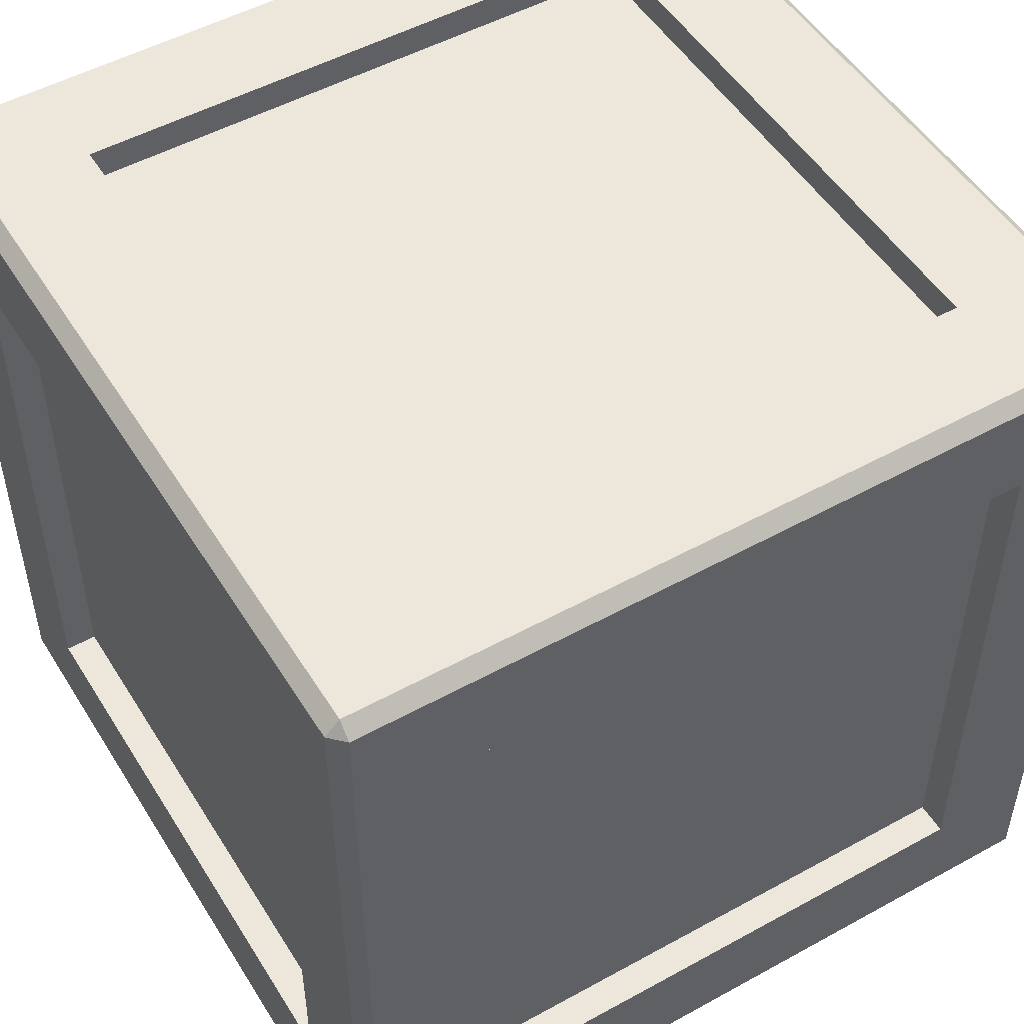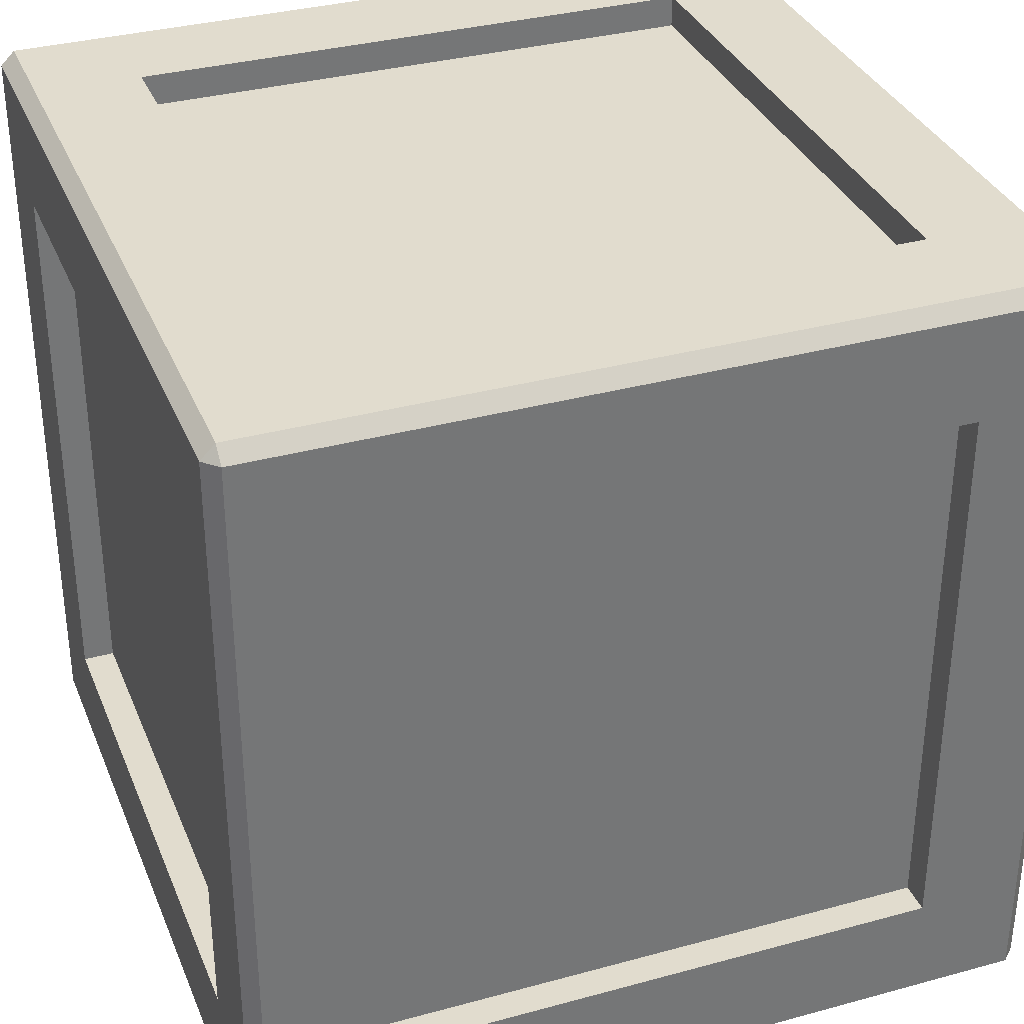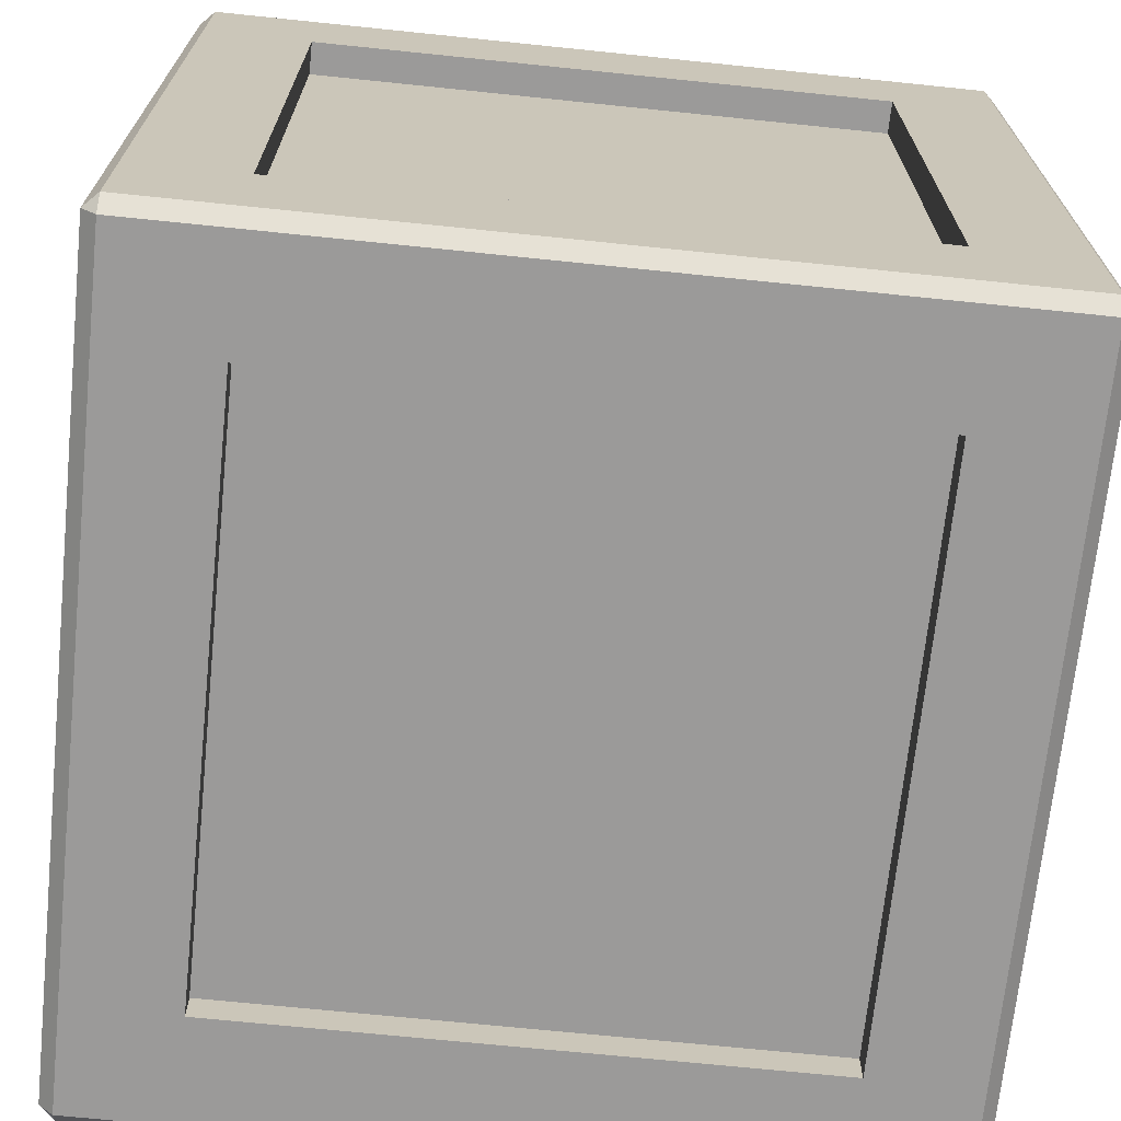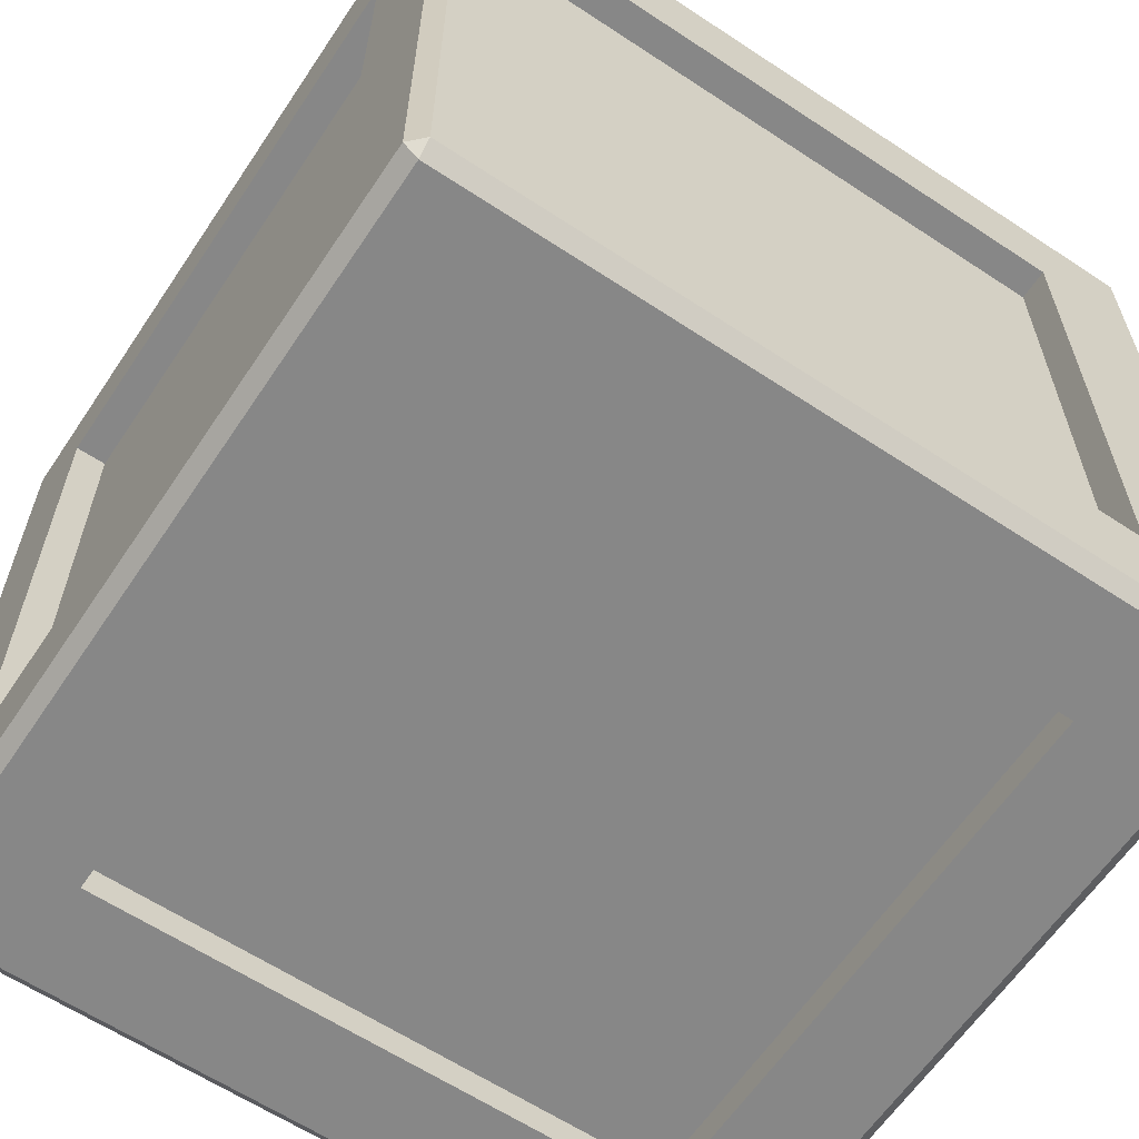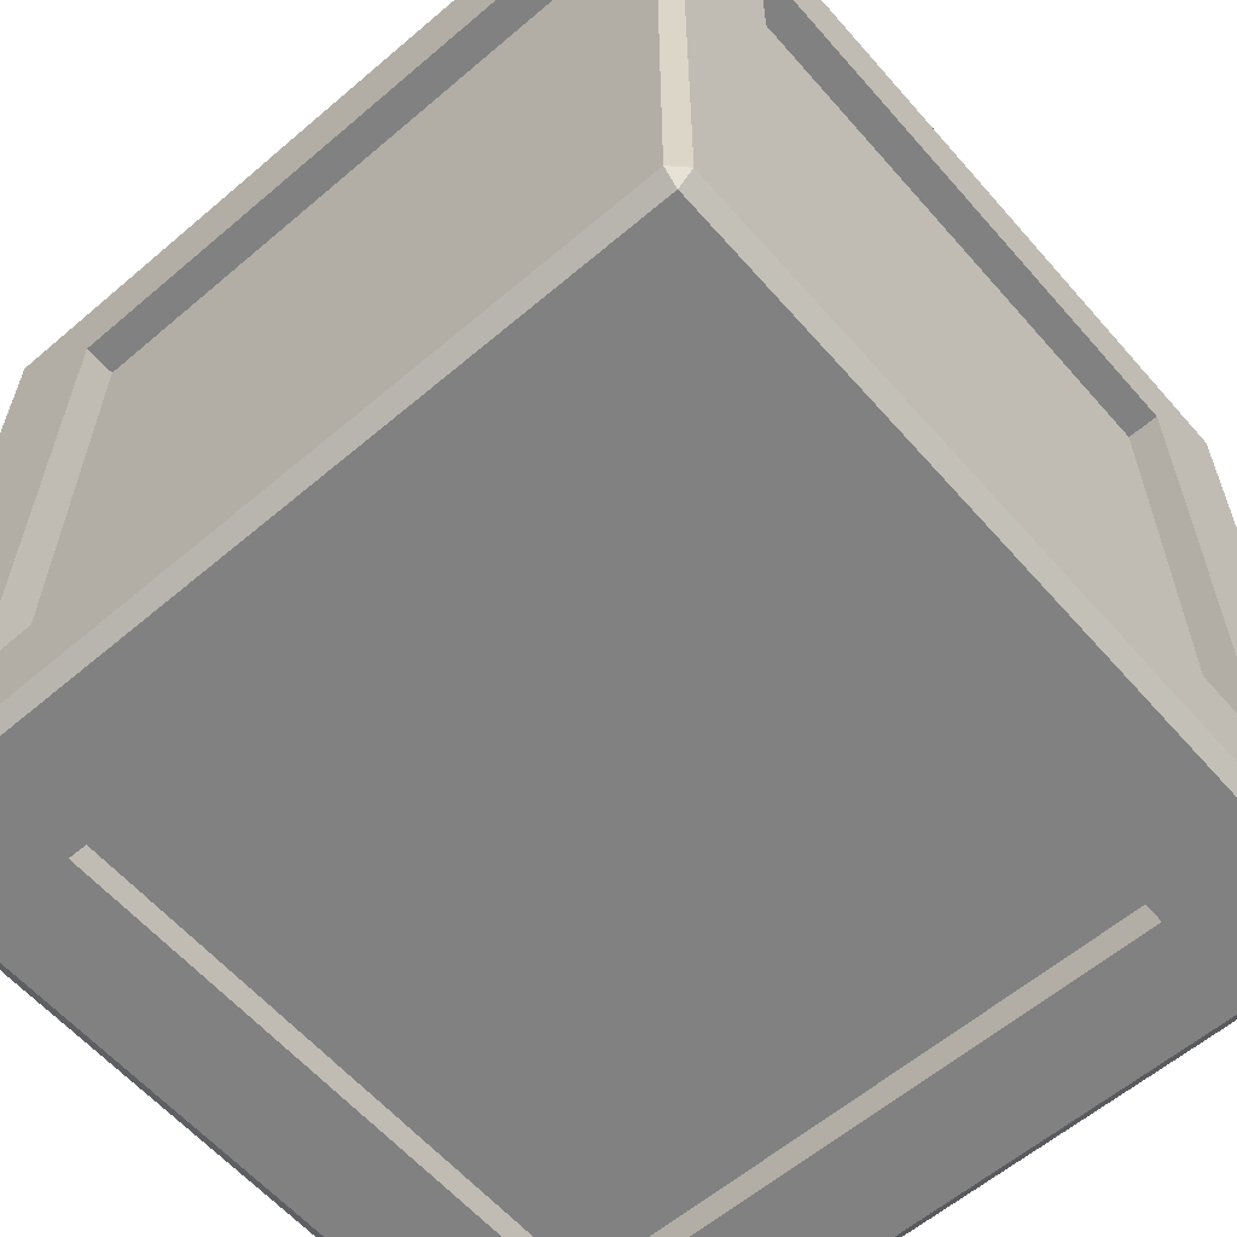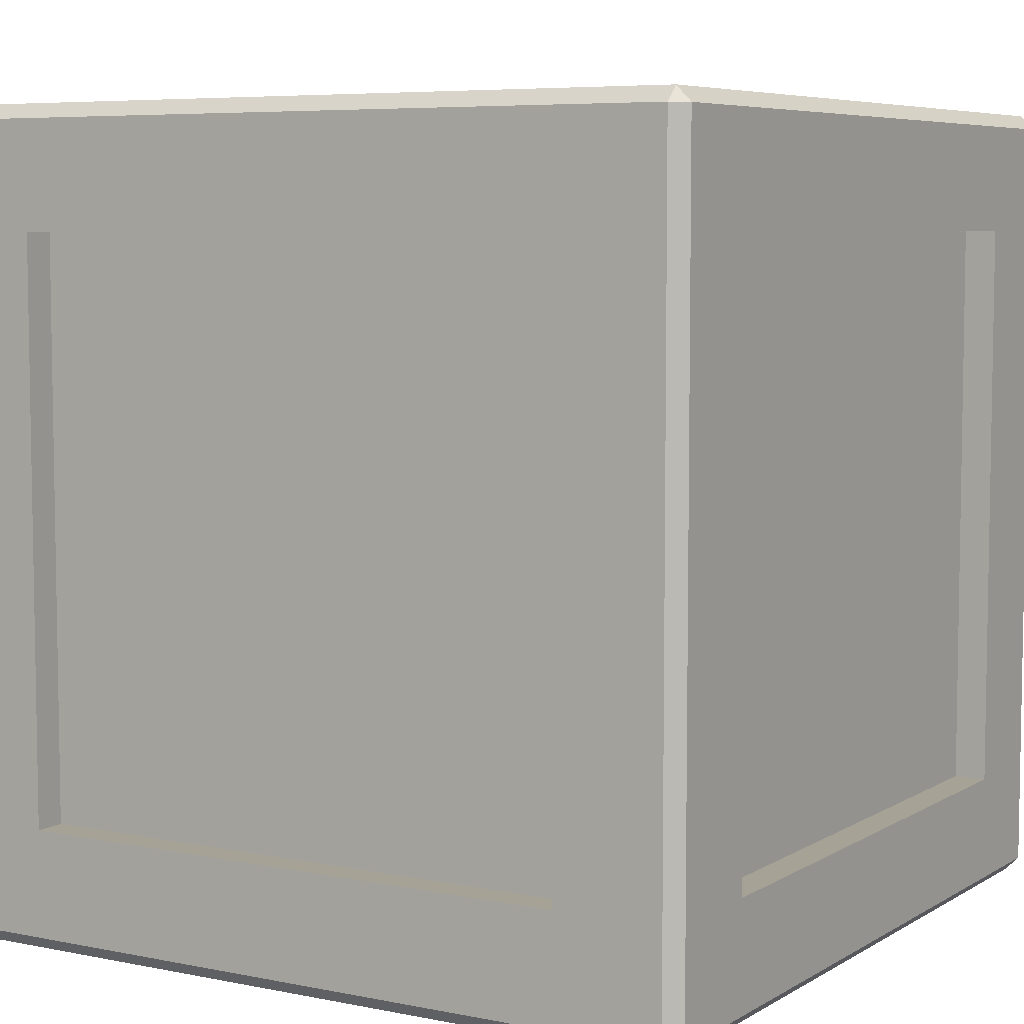
<metadata>
{"format":"obj","ext":"obj","renderer":"f3d","projection":"perspective","resolution":1024,"background":"white","views":[{"elev":50.9,"azim":149.0,"up":"+Y"},{"elev":34.1,"azim":159.7,"up":"+Y"},{"elev":-69.5,"azim":-5.9,"up":"+Z"},{"elev":-62.3,"azim":146.2,"up":"+Y"},{"elev":-60.4,"azim":-49.0,"up":"+Y"},{"elev":6.3,"azim":121.2,"up":"+Z"}]}
</metadata>
<code>
o Cube
v 0.704 0.704 -1
v 0.704 1 -0.704
v 1 0.704 -0.704
v 0.704 -1 -0.704
v 0.704 -0.704 -1
v 1 -0.704 -0.704
v 1 0.704 0.704
v 0.704 1 0.704
v 0.704 0.704 1
v 1 -0.704 0.704
v 0.704 -0.704 1
v 0.704 -1 0.704
v -0.704 0.704 -1
v -1 0.704 -0.704
v -0.704 1 -0.704
v -1 -0.704 -0.704
v -0.704 -0.704 -1
v -0.704 -1 -0.704
v -1 0.704 0.704
v -0.704 0.704 1
v -0.704 1 0.704
v -0.704 -1 0.704
v -0.704 -0.704 1
v -1 -0.704 0.704
v -0.9649 -1 -0.9649
v -0.9649 -1 0.9649
v -1 -0.9649 0.9649
v -1 -0.9649 -0.9649
v 0.9649 -1 -0.9649
v -0.9649 -0.9649 -1
v 0.9649 -0.9649 -1
v 1 0.9649 -0.9649
v 1 -0.9649 -0.9649
v 0.9649 0.9649 -1
v -0.9649 -0.9649 1
v -0.9649 0.9649 1
v -1 0.9649 0.9649
v 0.9649 0.9649 1
v 0.9649 -0.9649 1
v 1 -0.9649 0.9649
v 1 0.9649 0.9649
v -0.9649 0.9649 -1
v -1 0.9649 -0.9649
v 0.9649 1 0.9649
v -0.9649 1 0.9649
v 0.9649 1 -0.9649
v 0.9649 -1 0.9649
v -0.9649 1 -0.9649
v -0.704 -0.9081 -0.704
v -0.704 -0.9081 0.704
v -0.9081 -0.704 0.704
v -0.9081 -0.704 -0.704
v 0.704 -0.9081 -0.704
v -0.704 -0.704 -0.9081
v 0.704 -0.704 -0.9081
v 0.9081 0.704 -0.704
v 0.9081 -0.704 -0.704
v 0.704 0.704 -0.9081
v -0.704 -0.704 0.9081
v -0.704 0.704 0.9081
v -0.9081 0.704 0.704
v 0.704 0.704 0.9081
v 0.704 -0.704 0.9081
v 0.9081 -0.704 0.704
v 0.9081 0.704 0.704
v -0.704 0.704 -0.9081
v -0.9081 0.704 -0.704
v 0.704 0.9081 0.704
v -0.704 0.9081 0.704
v 0.704 0.9081 -0.704
v 0.704 -0.9081 0.704
v -0.704 0.9081 -0.704
v -0.704 -0.9212 -0.704
v -0.704 -0.9212 0.704
v -0.9212 -0.704 0.704
v -0.9212 -0.704 -0.704
v 0.704 -0.9212 -0.704
v -0.704 -0.704 -0.9212
v 0.704 -0.704 -0.9212
v 0.9212 0.704 -0.704
v 0.9212 -0.704 -0.704
v 0.704 0.704 -0.9212
v -0.704 -0.704 0.9212
v -0.704 0.704 0.9212
v -0.9212 0.704 0.704
v 0.704 0.704 0.9212
v 0.704 -0.704 0.9212
v 0.9212 -0.704 0.704
v 0.9212 0.704 0.704
v -0.704 0.704 -0.9212
v -0.9212 0.704 -0.704
v 0.704 0.9212 0.704
v -0.704 0.9212 0.704
v 0.704 0.9212 -0.704
v 0.704 -0.9212 0.704
v -0.704 0.9212 -0.704
f 3 57 6
f 16 67 14
f 21 72 15
f 17 55 5
f 13 54 17
f 34 46 32
f 29 31 33
f 41 44 38
f 40 39 47
f 42 43 48
f 28 30 25
f 37 36 45
f 26 35 27
f 26 28 25
f 25 31 29
f 33 34 32
f 36 27 35
f 39 41 38
f 30 43 42
f 45 38 44
f 44 32 46
f 47 35 26
f 48 37 45
f 46 42 48
f 29 40 47
f 11 59 23
f 18 26 25
f 24 28 27
f 4 25 29
f 17 31 30
f 3 33 32
f 5 34 31
f 23 36 35
f 19 27 37
f 9 39 38
f 10 41 40
f 13 30 42
f 16 43 28
f 8 45 44
f 20 38 36
f 2 44 46
f 7 32 41
f 22 47 26
f 11 35 39
f 21 48 45
f 14 37 43
f 15 46 48
f 1 42 34
f 12 29 47
f 6 40 33
f 49 74 50
f 71 77 53
f 61 75 51
f 70 92 68
f 58 90 66
f 59 84 60
f 14 61 19
f 8 69 21
f 5 58 1
f 15 70 2
f 20 62 9
f 23 60 20
f 1 66 13
f 2 68 8
f 19 51 24
f 12 53 4
f 18 50 22
f 7 56 3
f 9 63 11
f 6 64 10
f 24 52 16
f 22 71 12
f 10 65 7
f 4 49 18
f 77 74 73
f 85 76 75
f 86 83 87
f 96 92 94
f 80 88 81
f 90 79 78
f 65 80 56
f 62 87 63
f 57 88 64
f 51 76 52
f 50 95 71
f 64 89 65
f 53 73 49
f 63 83 59
f 66 78 54
f 54 79 55
f 69 96 72
f 52 91 67
f 56 81 57
f 67 85 61
f 68 93 69
f 55 82 58
f 72 94 70
f 60 86 62
f 3 56 57
f 16 52 67
f 21 69 72
f 17 54 55
f 13 66 54
f 26 27 28
f 25 30 31
f 33 31 34
f 36 37 27
f 39 40 41
f 30 28 43
f 45 36 38
f 44 41 32
f 47 39 35
f 48 43 37
f 46 34 42
f 29 33 40
f 11 63 59
f 18 22 26
f 24 16 28
f 4 18 25
f 17 5 31
f 3 6 33
f 5 1 34
f 23 20 36
f 19 24 27
f 9 11 39
f 10 7 41
f 13 17 30
f 16 14 43
f 8 21 45
f 20 9 38
f 2 8 44
f 7 3 32
f 22 12 47
f 11 23 35
f 21 15 48
f 14 19 37
f 15 2 46
f 1 13 42
f 12 4 29
f 6 10 40
f 49 73 74
f 71 95 77
f 61 85 75
f 70 94 92
f 58 82 90
f 59 83 84
f 14 67 61
f 8 68 69
f 5 55 58
f 15 72 70
f 20 60 62
f 23 59 60
f 1 58 66
f 2 70 68
f 19 61 51
f 12 71 53
f 18 49 50
f 7 65 56
f 9 62 63
f 6 57 64
f 24 51 52
f 22 50 71
f 10 64 65
f 4 53 49
f 77 95 74
f 85 91 76
f 86 84 83
f 96 93 92
f 80 89 88
f 90 82 79
f 65 89 80
f 62 86 87
f 57 81 88
f 51 75 76
f 50 74 95
f 64 88 89
f 53 77 73
f 63 87 83
f 66 90 78
f 54 78 79
f 69 93 96
f 52 76 91
f 56 80 81
f 67 91 85
f 68 92 93
f 55 79 82
f 72 96 94
f 60 84 86

</code>
